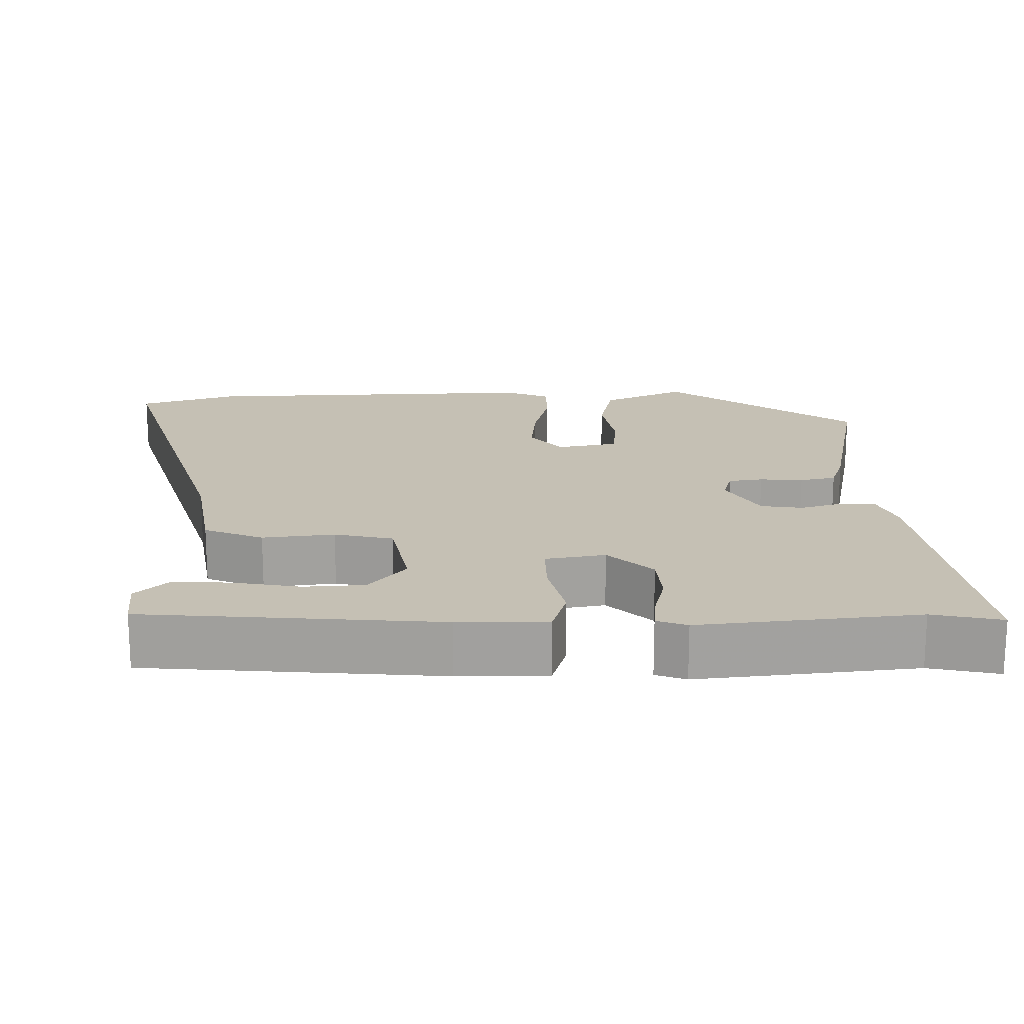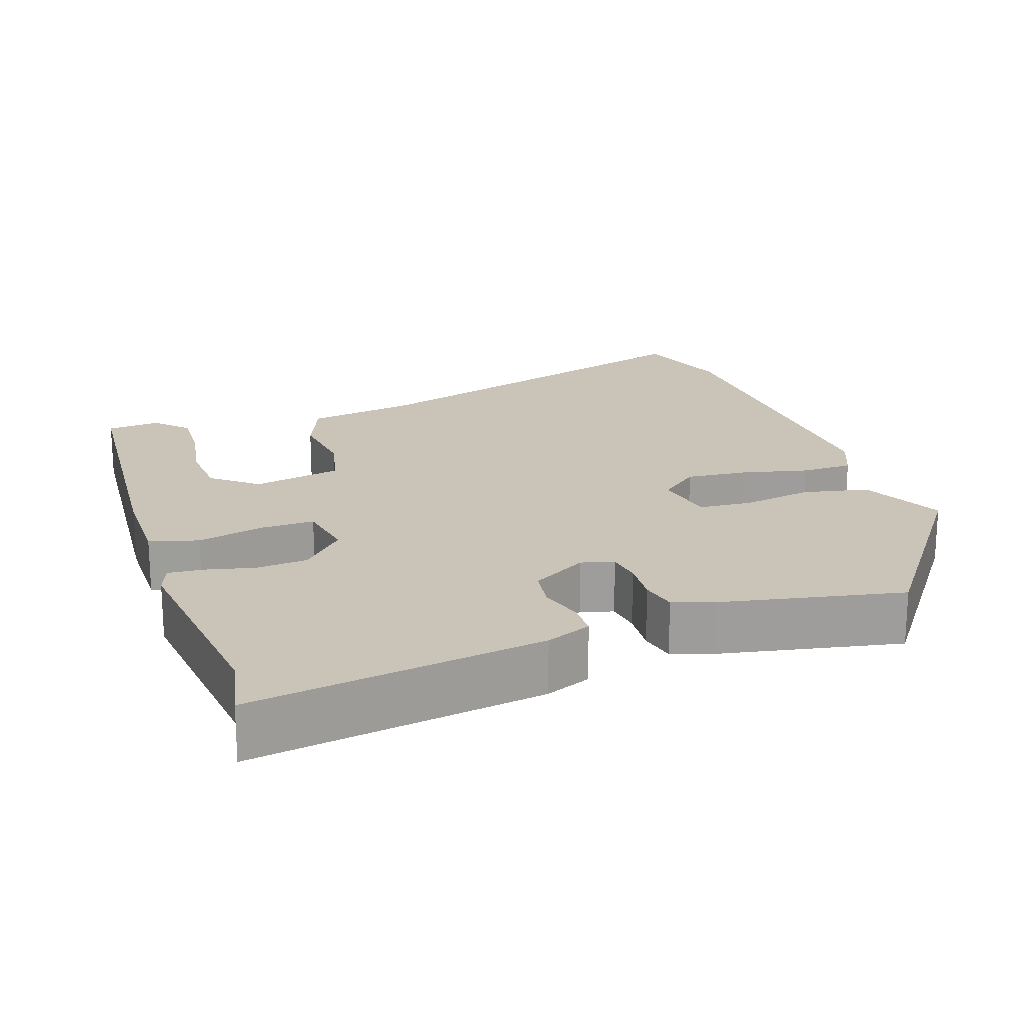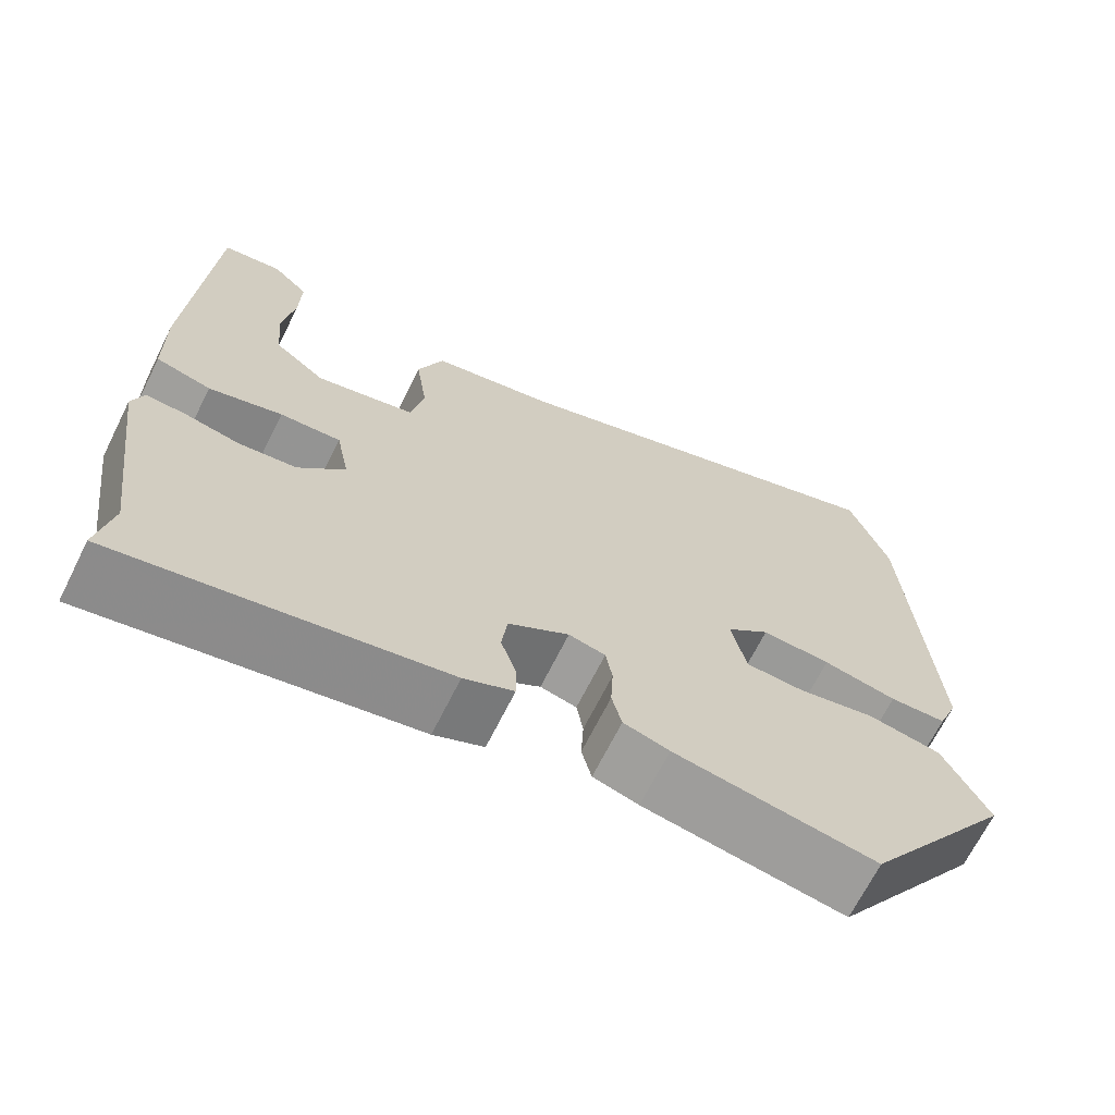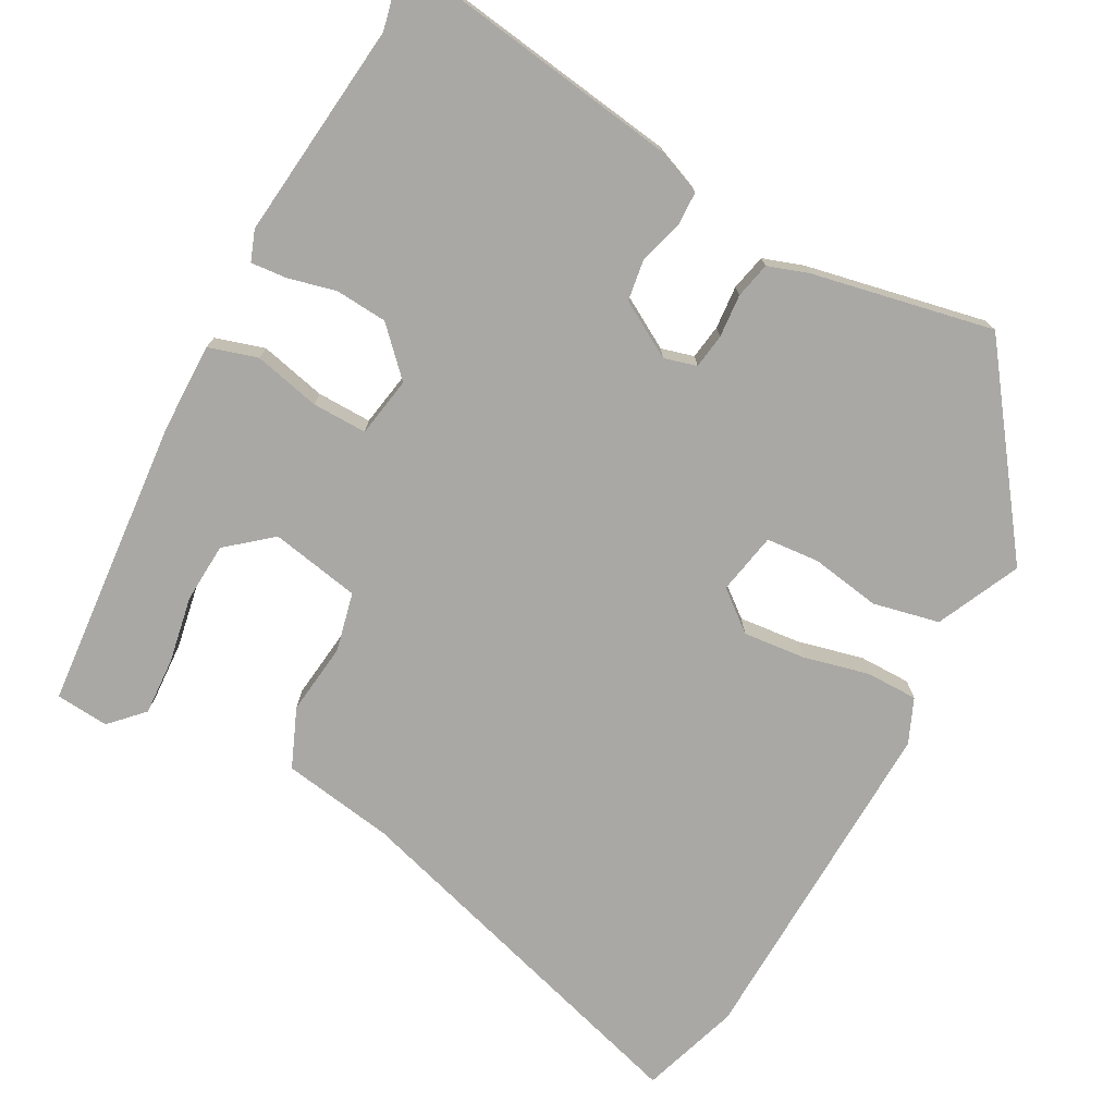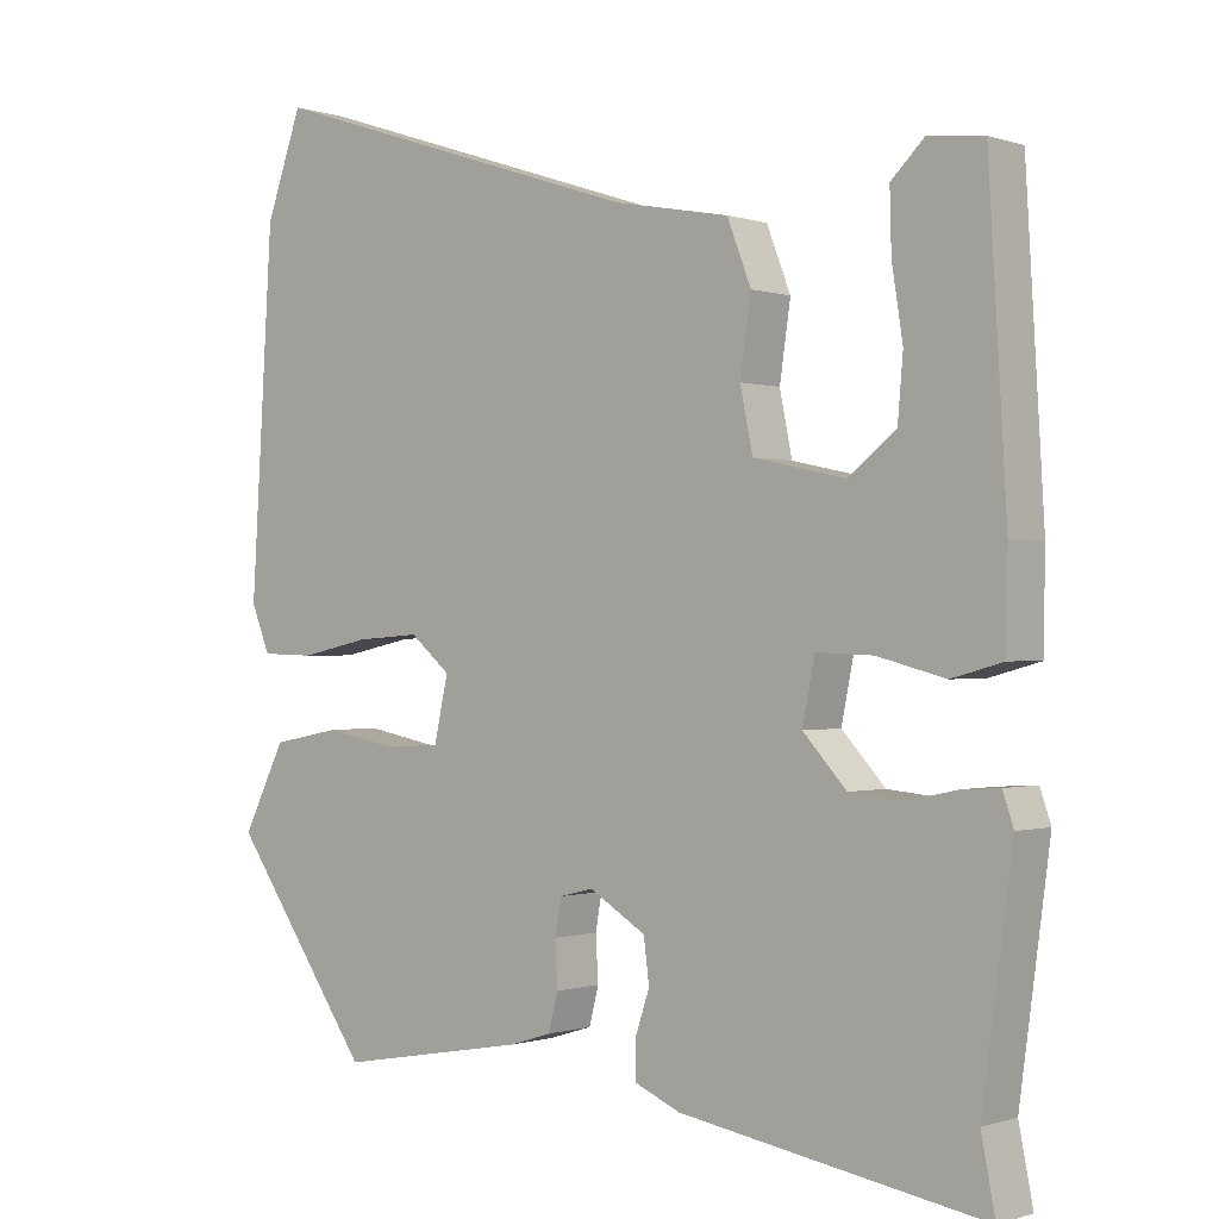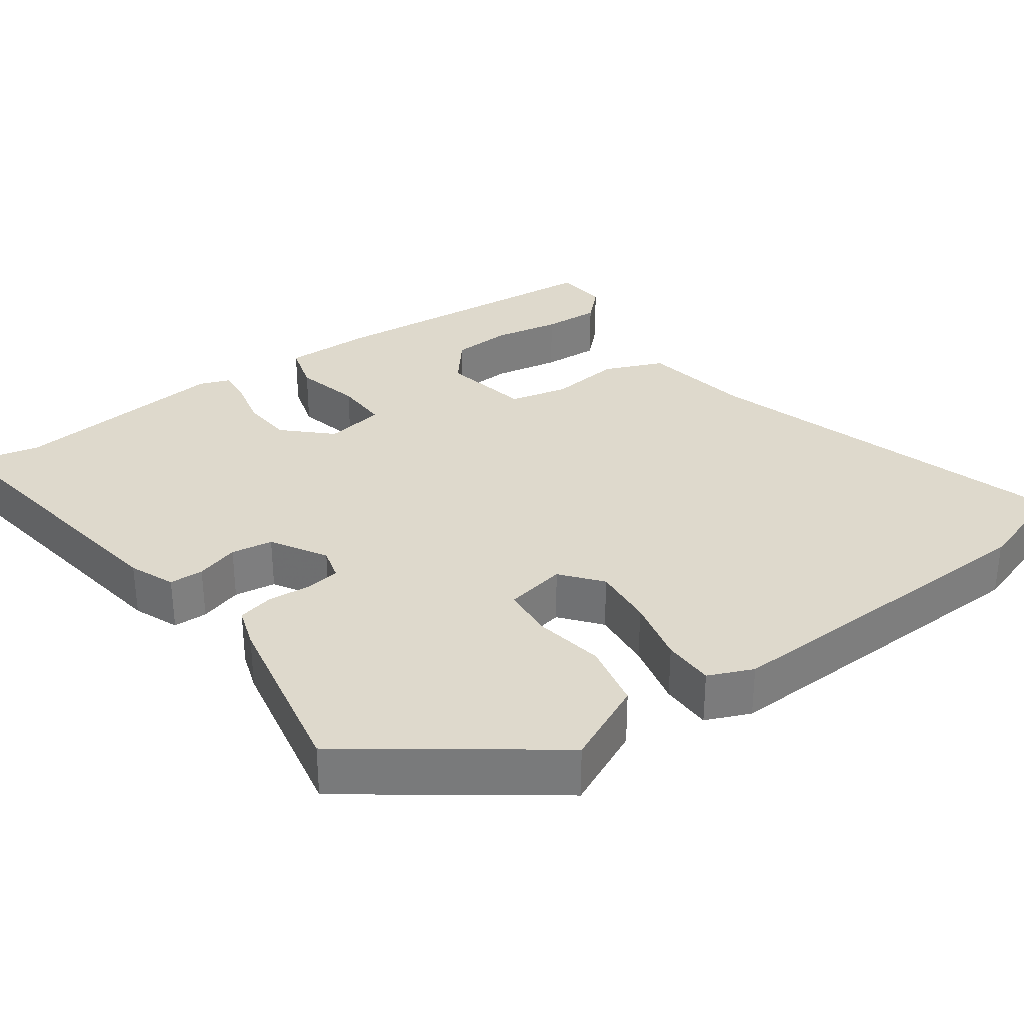
<metadata>
{"format":"obj","ext":"obj","renderer":"f3d","projection":"perspective","resolution":1024,"background":"white","views":[{"elev":18.2,"azim":90.6,"up":"+Y"},{"elev":19.9,"azim":162.3,"up":"+Y"},{"elev":-67.9,"azim":153.5,"up":"+Z"},{"elev":-74.9,"azim":153.1,"up":"+Y"},{"elev":-0.5,"azim":39.5,"up":"+Z"},{"elev":31.9,"azim":-124.4,"up":"+Y"}]}
</metadata>
<code>
v 0.496 0.07 -0.478
v 0.514 0.07 -0.571
v 0.123 0.07 -0.504
v 0.063 0.07 -0.478
v 0.063 0.07 -0.432
v 0.082 0.07 -0.375
v 0.075 0.07 -0.319
v 0.002 0.07 -0.274
v -0.042 0.07 -0.285
v -0.05 0.07 -0.331
v -0.047 0.07 -0.389
v -0.059 0.07 -0.437
v -0.114 0.07 -0.454
v -0.357 0.07 -0.497
v -0.538 0.07 -0.237
v -0.483 0.07 -0.127
v -0.394 0.07 -0.11
v -0.301 0.07 -0.128
v -0.23 0.07 -0.124
v -0.212 0.07 -0.042
v -0.264 0.07 0.002
v -0.347 0.07 -0.004
v -0.436 0.07 -0.023
v -0.505 0.07 -0.021
v -0.529 0.07 0.039
v -0.501 0.07 0.498
v -0.454 0.07 0.63
v 0.038 0.07 0.469
v 0.187 0.07 0.441
v 0.218 0.07 0.361
v 0.204 0.07 0.265
v 0.22 0.07 0.186
v 0.339 0.07 0.16
v 0.4 0.07 0.208
v 0.407 0.07 0.288
v 0.393 0.07 0.378
v 0.391 0.07 0.455
v 0.434 0.07 0.497
v 0.505 0.07 0.489
v 0.528 0.07 0.095
v 0.526 0.07 -0.024
v 0.46 0.07 -0.042
v 0.372 0.07 -0.019
v 0.299 0.07 -0.016
v 0.283 0.07 -0.096
v 0.339 0.07 -0.157
v 0.408 0.07 -0.164
v 0.473 0.07 -0.15
v 0.521 0.07 -0.147
v 0.535 0.07 -0.188
v 0.496 0 -0.478
v 0.514 0 -0.571
v 0.123 0 -0.504
v 0.063 0 -0.478
v 0.063 0 -0.432
v 0.082 0 -0.375
v 0.075 0 -0.319
v 0.002 0 -0.274
v -0.042 0 -0.285
v -0.05 0 -0.331
v -0.047 0 -0.389
v -0.059 0 -0.437
v -0.114 0 -0.454
v -0.357 0 -0.497
v -0.538 0 -0.237
v -0.483 0 -0.127
v -0.394 0 -0.11
v -0.301 0 -0.128
v -0.23 0 -0.124
v -0.212 0 -0.042
v -0.264 0 0.002
v -0.347 0 -0.004
v -0.436 0 -0.023
v -0.505 0 -0.021
v -0.529 0 0.039
v -0.501 0 0.498
v -0.454 0 0.63
v 0.038 0 0.469
v 0.187 0 0.441
v 0.218 0 0.361
v 0.204 0 0.265
v 0.22 0 0.186
v 0.339 0 0.16
v 0.4 0 0.208
v 0.407 0 0.288
v 0.393 0 0.378
v 0.391 0 0.455
v 0.434 0 0.497
v 0.505 0 0.489
v 0.528 0 0.095
v 0.526 0 -0.024
v 0.46 0 -0.042
v 0.372 0 -0.019
v 0.299 0 -0.016
v 0.283 0 -0.096
v 0.339 0 -0.157
v 0.408 0 -0.164
v 0.473 0 -0.15
v 0.521 0 -0.147
v 0.535 0 -0.188
f 47 48 49 50
f 46 47 50 1
f 45 46 1 2
f 40 41 42 43
f 40 43 44
f 35 36 37 38
f 34 35 38 39
f 28 29 30 31
f 28 31 32
f 27 28 32
f 26 27 32
f 25 26 32
f 22 23 24 25
f 21 22 25 32
f 20 21 32 33
f 15 16 17 18
f 15 18 19
f 14 15 19
f 13 14 19
f 10 11 12 13
f 9 10 13 19
f 8 9 19 20
f 3 4 5 6
f 45 2 3 6
f 44 45 6 7
f 34 39 40
f 33 34 40 44
f 20 33 44
f 7 8 20 44
f 100 99 98 97
f 51 100 97 96
f 52 51 96 95
f 93 92 91 90
f 94 93 90
f 88 87 86 85
f 89 88 85 84
f 81 80 79 78
f 82 81 78
f 82 78 77
f 82 77 76
f 82 76 75
f 75 74 73 72
f 82 75 72 71
f 83 82 71 70
f 68 67 66 65
f 69 68 65
f 69 65 64
f 69 64 63
f 63 62 61 60
f 69 63 60 59
f 70 69 59 58
f 56 55 54 53
f 56 53 52 95
f 57 56 95 94
f 90 89 84
f 94 90 84 83
f 94 83 70
f 94 70 58 57
f 1 51 52 2
f 2 52 53 3
f 3 53 54 4
f 4 54 55 5
f 5 55 56 6
f 6 56 57 7
f 7 57 58 8
f 8 58 59 9
f 9 59 60 10
f 10 60 61 11
f 11 61 62 12
f 12 62 63 13
f 13 63 64 14
f 14 64 65 15
f 15 65 66 16
f 16 66 67 17
f 17 67 68 18
f 18 68 69 19
f 19 69 70 20
f 20 70 71 21
f 21 71 72 22
f 22 72 73 23
f 23 73 74 24
f 24 74 75 25
f 25 75 76 26
f 26 76 77 27
f 27 77 78 28
f 28 78 79 29
f 29 79 80 30
f 30 80 81 31
f 31 81 82 32
f 32 82 83 33
f 33 83 84 34
f 34 84 85 35
f 35 85 86 36
f 36 86 87 37
f 37 87 88 38
f 38 88 89 39
f 39 89 90 40
f 40 90 91 41
f 41 91 92 42
f 42 92 93 43
f 43 93 94 44
f 44 94 95 45
f 45 95 96 46
f 46 96 97 47
f 47 97 98 48
f 48 98 99 49
f 49 99 100 50
f 50 100 51 1

</code>
